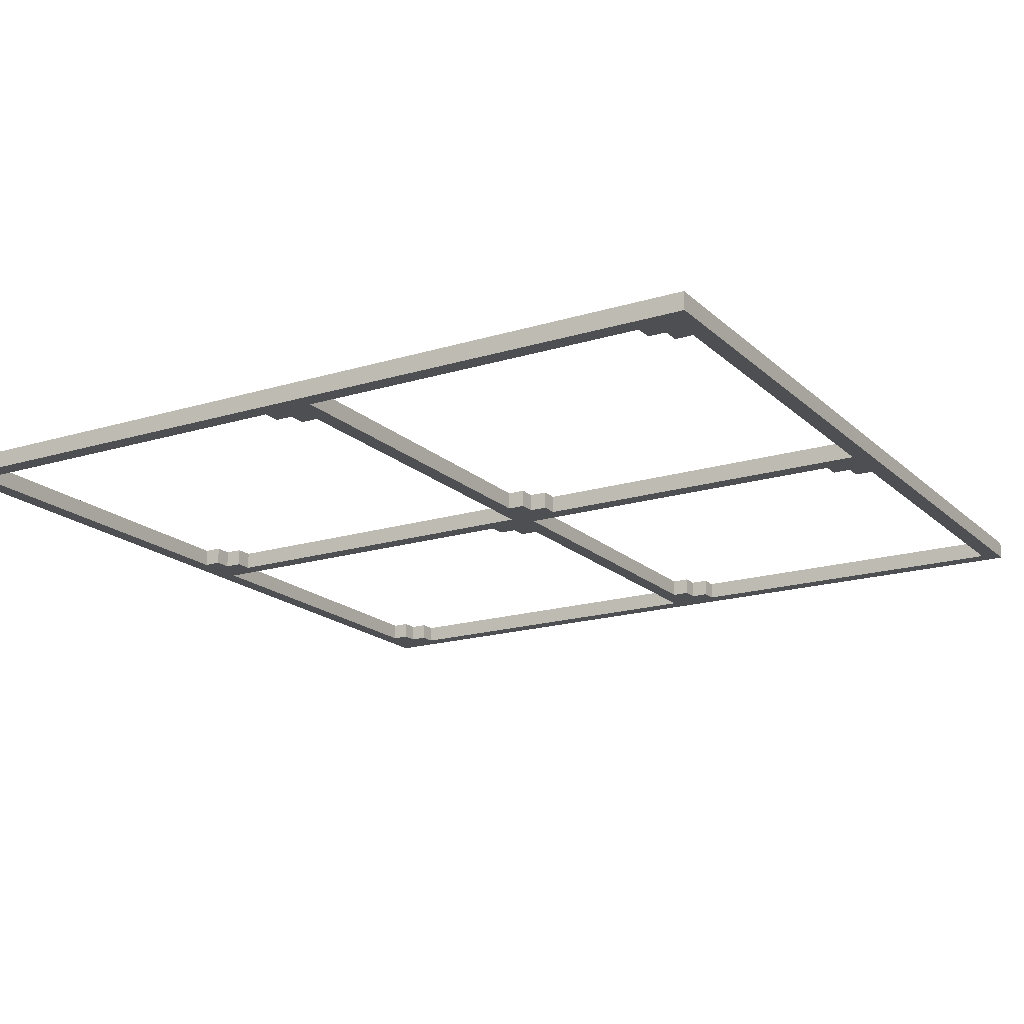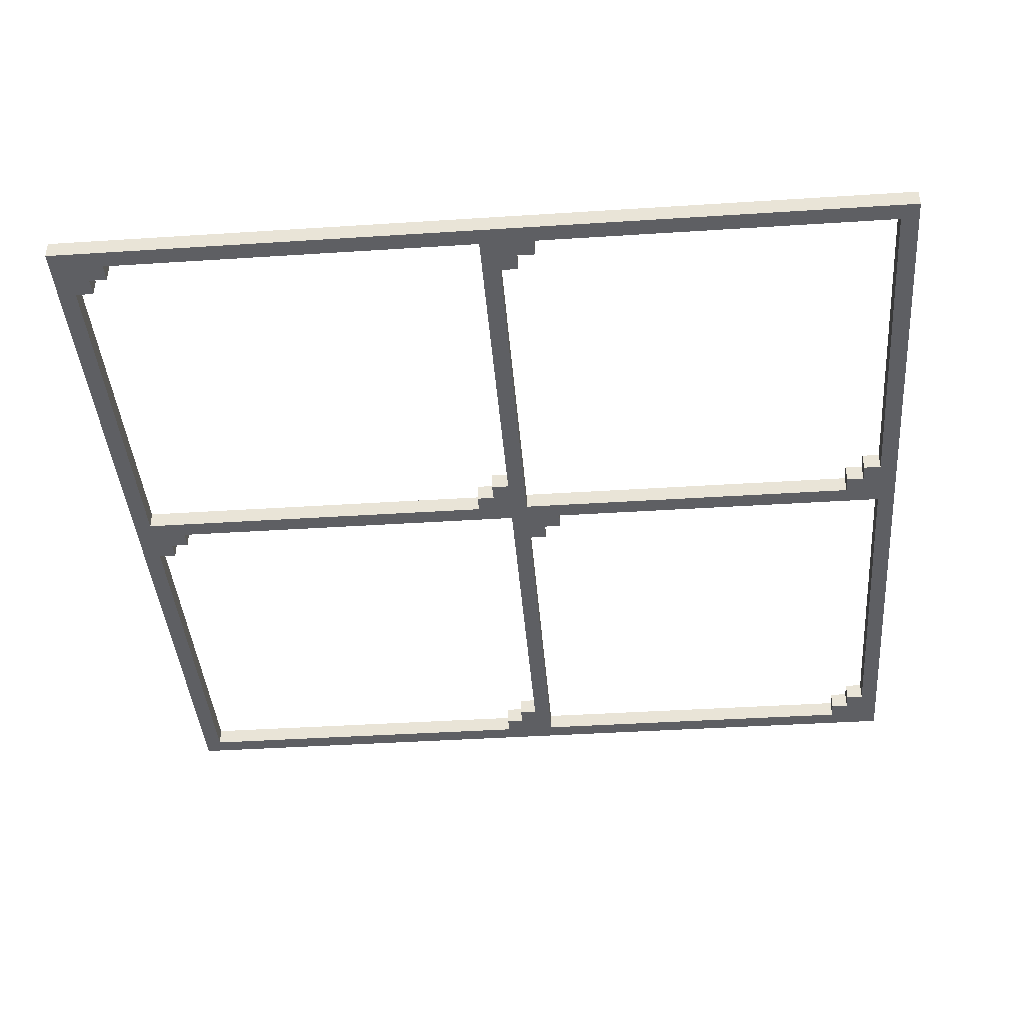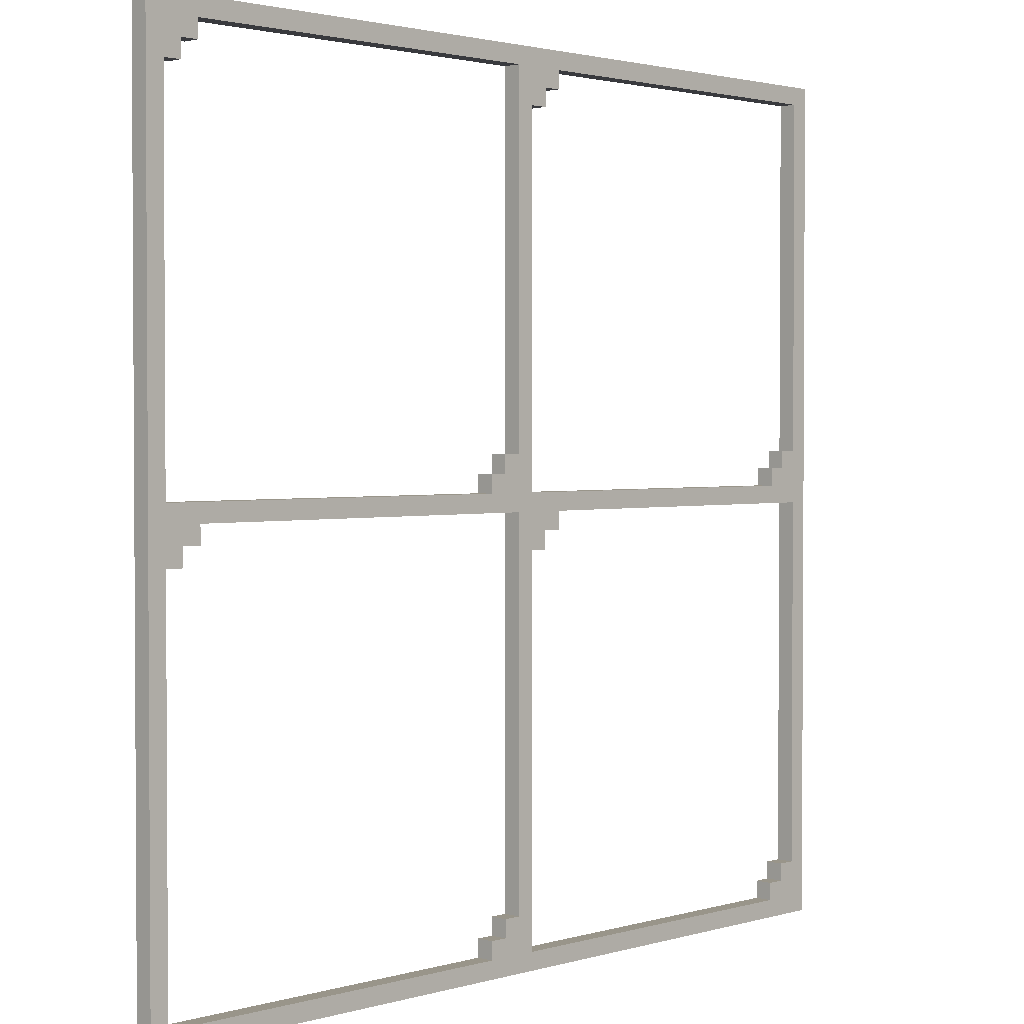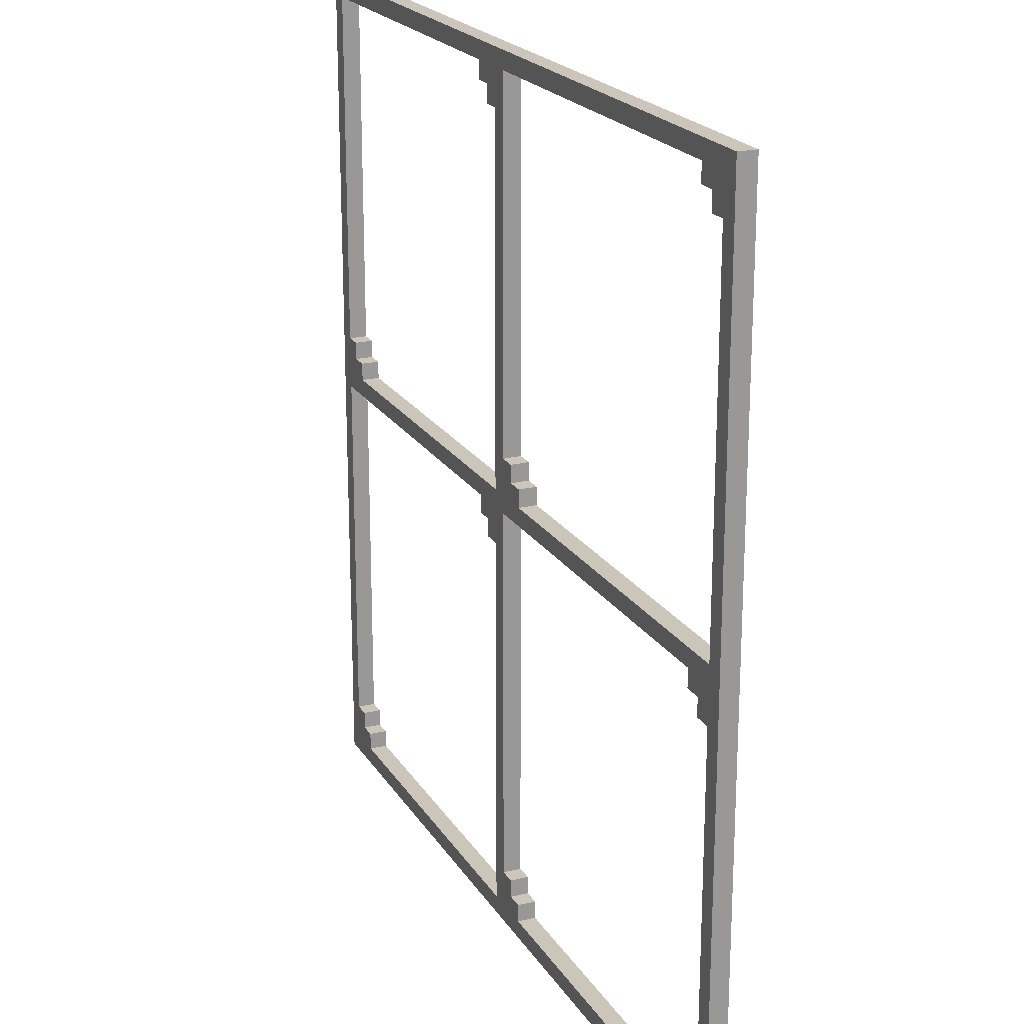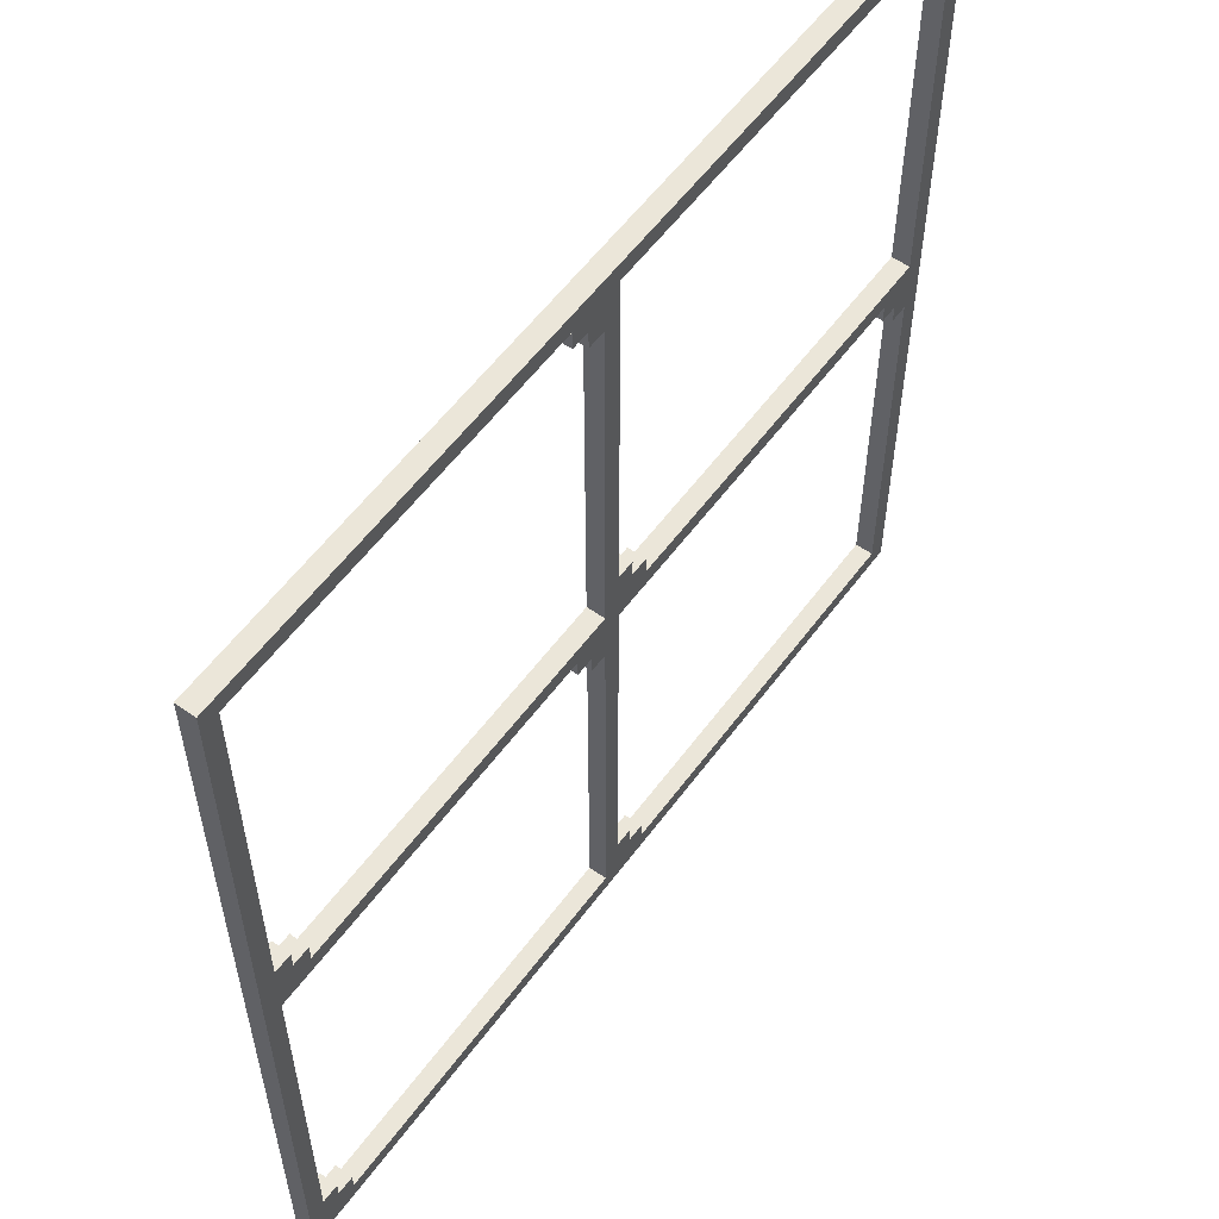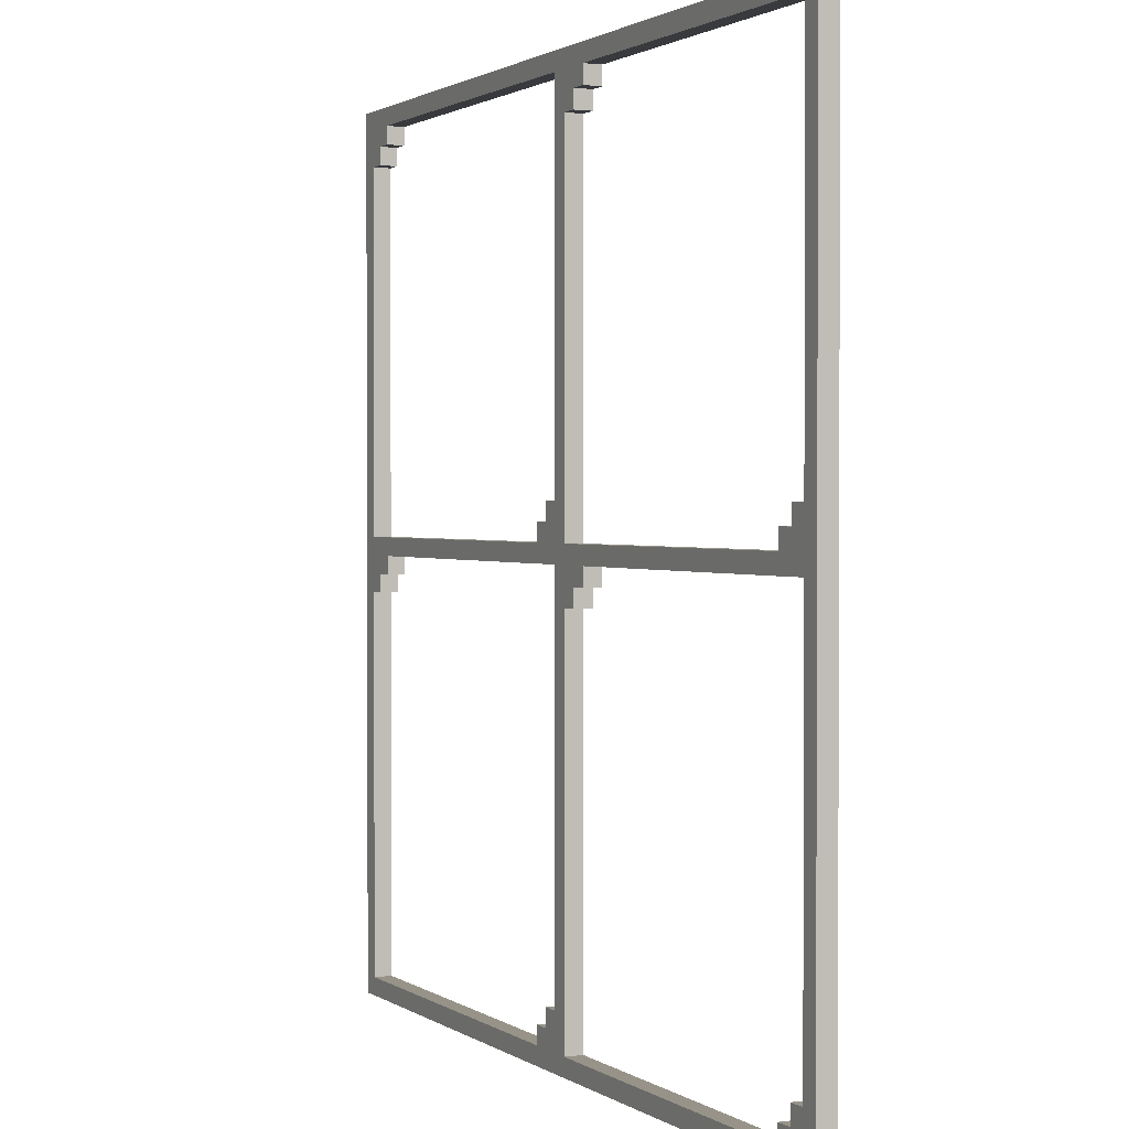
<metadata>
{"format":"obj","ext":"obj","renderer":"f3d","projection":"perspective","resolution":1024,"background":"white","views":[{"elev":-18.1,"azim":-149.2,"up":"+Y"},{"elev":-41.2,"azim":-85.5,"up":"+Y"},{"elev":2.0,"azim":134.0,"up":"+Z"},{"elev":20.9,"azim":66.7,"up":"+Z"},{"elev":57.3,"azim":-53.9,"up":"+Z"},{"elev":1.4,"azim":-115.5,"up":"+Z"}]}
</metadata>
<code>
o
v -2.4 0.1 2.4
v -2.4 0.1 -2.4
v -2.4 0.2 2.4
v -2.4 0.2 -2.4
v -0.3 0.1 2.3
v -0.3 0.1 2.2
v -0.3 0.1 0
v -0.3 0.1 -0.1
v -0.3 0.2 2.3
v -0.3 0.2 2.2
v -0.3 0.2 0
v -0.3 0.2 -0.1
v -0.2 0.1 2.2
v -0.2 0.1 2.1
v -0.2 0.1 -0.1
v -0.2 0.1 -0.2
v -0.2 0.2 2.2
v -0.2 0.2 2.1
v -0.2 0.2 -0.1
v -0.2 0.2 -0.2
v -0.1 0.1 2.1
v -0.1 0.1 0.1
v -0.1 0.1 -0.2
v -0.1 0.1 -2.3
v -0.1 0.2 2.1
v -0.1 0.2 0.1
v -0.1 0.2 -0.2
v -0.1 0.2 -2.3
v 2.1 0.1 2.3
v 2.1 0.1 2.2
v 2.1 0.1 0
v 2.1 0.1 -0.1
v 2.1 0.2 2.3
v 2.1 0.2 2.2
v 2.1 0.2 0
v 2.1 0.2 -0.1
v 2.2 0.1 2.2
v 2.2 0.1 2.1
v 2.2 0.1 -0.1
v 2.2 0.1 -0.2
v 2.2 0.2 2.2
v 2.2 0.2 2.1
v 2.2 0.2 -0.1
v 2.2 0.2 -0.2
v 2.3 0.1 2.1
v 2.3 0.1 0.1
v 2.3 0.1 -0.2
v 2.3 0.1 -2.3
v 2.3 0.2 2.1
v 2.3 0.2 0.1
v 2.3 0.2 -0.2
v 2.3 0.2 -2.3
v -2.3 0.1 2.3
v -2.3 0.1 0.3
v -2.3 0.1 0
v -2.3 0.1 -2.1
v -2.3 0.2 2.3
v -2.3 0.2 0.3
v -2.3 0.2 0
v -2.3 0.2 -2.1
v -2.2 0.1 0.3
v -2.2 0.1 0.2
v -2.2 0.1 -2.1
v -2.2 0.1 -2.2
v -2.2 0.2 0.3
v -2.2 0.2 0.2
v -2.2 0.2 -2.1
v -2.2 0.2 -2.2
v -2.1 0.1 0.2
v -2.1 0.1 0.1
v -2.1 0.1 -2.2
v -2.1 0.1 -2.3
v -2.1 0.2 0.2
v -2.1 0.2 0.1
v -2.1 0.2 -2.2
v -2.1 0.2 -2.3
v 0 0.1 2.3
v 0 0.1 0.3
v 0 0.1 0
v 0 0.1 -2.1
v 0 0.2 2.3
v 0 0.2 0.3
v 0 0.2 0
v 0 0.2 -2.1
v 0.1 0.1 0.3
v 0.1 0.1 0.2
v 0.1 0.1 -2.1
v 0.1 0.1 -2.2
v 0.1 0.2 0.3
v 0.1 0.2 0.2
v 0.1 0.2 -2.1
v 0.1 0.2 -2.2
v 0.2 0.1 0.2
v 0.2 0.1 0.1
v 0.2 0.1 -2.2
v 0.2 0.1 -2.3
v 0.2 0.2 0.2
v 0.2 0.2 0.1
v 0.2 0.2 -2.2
v 0.2 0.2 -2.3
v 2.4 0.1 2.4
v 2.4 0.1 -2.4
v 2.4 0.2 2.4
v 2.4 0.2 -2.4
v -2.4 0.1 2.4
v -2.4 0.2 2.4
v 2.4 0.1 2.4
v 2.4 0.2 2.4
v -2.3 0.1 0.3
v -2.3 0.2 0.3
v -2.2 0.1 0.3
v -2.2 0.2 0.3
v 0 0.1 0.3
v 0 0.2 0.3
v 0.1 0.1 0.3
v 0.1 0.2 0.3
v -2.2 0.1 0.2
v -2.2 0.2 0.2
v -2.1 0.1 0.2
v -2.1 0.2 0.2
v 0.1 0.1 0.2
v 0.1 0.2 0.2
v 0.2 0.1 0.2
v 0.2 0.2 0.2
v -2.1 0.1 0.1
v -2.1 0.2 0.1
v -0.1 0.1 0.1
v -0.1 0.2 0.1
v 0.2 0.1 0.1
v 0.2 0.2 0.1
v 2.3 0.1 0.1
v 2.3 0.2 0.1
v -2.3 0.1 -2.1
v -2.3 0.2 -2.1
v -2.2 0.1 -2.1
v -2.2 0.2 -2.1
v 0 0.1 -2.1
v 0 0.2 -2.1
v 0.1 0.1 -2.1
v 0.1 0.2 -2.1
v -2.2 0.1 -2.2
v -2.2 0.2 -2.2
v -2.1 0.1 -2.2
v -2.1 0.2 -2.2
v 0.1 0.1 -2.2
v 0.1 0.2 -2.2
v 0.2 0.1 -2.2
v 0.2 0.2 -2.2
v -2.1 0.1 -2.3
v -2.1 0.2 -2.3
v -0.1 0.1 -2.3
v -0.1 0.2 -2.3
v 0.2 0.1 -2.3
v 0.2 0.2 -2.3
v 2.3 0.1 -2.3
v 2.3 0.2 -2.3
v -2.3 0.1 2.3
v -2.3 0.2 2.3
v -0.3 0.1 2.3
v -0.3 0.2 2.3
v 0 0.1 2.3
v 0 0.2 2.3
v 2.1 0.1 2.3
v 2.1 0.2 2.3
v -0.3 0.1 2.2
v -0.3 0.2 2.2
v -0.2 0.1 2.2
v -0.2 0.2 2.2
v 2.1 0.1 2.2
v 2.1 0.2 2.2
v 2.2 0.1 2.2
v 2.2 0.2 2.2
v -0.2 0.1 2.1
v -0.2 0.2 2.1
v -0.1 0.1 2.1
v -0.1 0.2 2.1
v 2.2 0.1 2.1
v 2.2 0.2 2.1
v 2.3 0.1 2.1
v 2.3 0.2 2.1
v -2.3 0.1 0
v -2.3 0.2 0
v -0.3 0.1 0
v -0.3 0.2 0
v 0 0.1 0
v 0 0.2 0
v 2.1 0.1 0
v 2.1 0.2 0
v -0.3 0.1 -0.1
v -0.3 0.2 -0.1
v -0.2 0.1 -0.1
v -0.2 0.2 -0.1
v 2.1 0.1 -0.1
v 2.1 0.2 -0.1
v 2.2 0.1 -0.1
v 2.2 0.2 -0.1
v -0.2 0.1 -0.2
v -0.2 0.2 -0.2
v -0.1 0.1 -0.2
v -0.1 0.2 -0.2
v 2.2 0.1 -0.2
v 2.2 0.2 -0.2
v 2.3 0.1 -0.2
v 2.3 0.2 -0.2
v -2.4 0.1 -2.4
v -2.4 0.2 -2.4
v 2.4 0.1 -2.4
v 2.4 0.2 -2.4
v -2.4 0.1 2.4
v 2.4 0.1 2.4
v -2.3 0.1 2.3
v -0.3 0.1 2.3
v 0 0.1 2.3
v 2.1 0.1 2.3
v -0.3 0.1 2.2
v -0.2 0.1 2.2
v 2.1 0.1 2.2
v 2.2 0.1 2.2
v -0.2 0.1 2.1
v -0.1 0.1 2.1
v 2.2 0.1 2.1
v 2.3 0.1 2.1
v -2.3 0.1 0.3
v -2.2 0.1 0.3
v 0 0.1 0.3
v 0.1 0.1 0.3
v -2.2 0.1 0.2
v -2.1 0.1 0.2
v 0.1 0.1 0.2
v 0.2 0.1 0.2
v -2.1 0.1 0.1
v -0.1 0.1 0.1
v 0.2 0.1 0.1
v 2.3 0.1 0.1
v -2.3 0.1 0
v -0.3 0.1 0
v 0 0.1 0
v 2.1 0.1 0
v -0.3 0.1 -0.1
v -0.2 0.1 -0.1
v 2.1 0.1 -0.1
v 2.2 0.1 -0.1
v -0.2 0.1 -0.2
v -0.1 0.1 -0.2
v 2.2 0.1 -0.2
v 2.3 0.1 -0.2
v -2.3 0.1 -2.1
v -2.2 0.1 -2.1
v 0 0.1 -2.1
v 0.1 0.1 -2.1
v -2.2 0.1 -2.2
v -2.1 0.1 -2.2
v 0.1 0.1 -2.2
v 0.2 0.1 -2.2
v -2.1 0.1 -2.3
v -0.1 0.1 -2.3
v 0.2 0.1 -2.3
v 2.3 0.1 -2.3
v -2.4 0.1 -2.4
v 2.4 0.1 -2.4
v -2.4 0.2 2.4
v 2.4 0.2 2.4
v -2.3 0.2 2.3
v -0.3 0.2 2.3
v 0 0.2 2.3
v 2.1 0.2 2.3
v -0.3 0.2 2.2
v -0.2 0.2 2.2
v 2.1 0.2 2.2
v 2.2 0.2 2.2
v -0.2 0.2 2.1
v -0.1 0.2 2.1
v 2.2 0.2 2.1
v 2.3 0.2 2.1
v -2.3 0.2 0.3
v -2.2 0.2 0.3
v 0 0.2 0.3
v 0.1 0.2 0.3
v -2.2 0.2 0.2
v -2.1 0.2 0.2
v 0.1 0.2 0.2
v 0.2 0.2 0.2
v -2.1 0.2 0.1
v -0.1 0.2 0.1
v 0.2 0.2 0.1
v 2.3 0.2 0.1
v -2.3 0.2 0
v -0.3 0.2 0
v 0 0.2 0
v 2.1 0.2 0
v -0.3 0.2 -0.1
v -0.2 0.2 -0.1
v 2.1 0.2 -0.1
v 2.2 0.2 -0.1
v -0.2 0.2 -0.2
v -0.1 0.2 -0.2
v 2.2 0.2 -0.2
v 2.3 0.2 -0.2
v -2.3 0.2 -2.1
v -2.2 0.2 -2.1
v 0 0.2 -2.1
v 0.1 0.2 -2.1
v -2.2 0.2 -2.2
v -2.1 0.2 -2.2
v 0.1 0.2 -2.2
v 0.2 0.2 -2.2
v -2.1 0.2 -2.3
v -0.1 0.2 -2.3
v 0.2 0.2 -2.3
v 2.3 0.2 -2.3
v -2.4 0.2 -2.4
v 2.4 0.2 -2.4
f 3 2 1
f 4 2 3
f 9 6 5
f 10 6 9
f 11 8 7
f 12 8 11
f 17 14 13
f 18 14 17
f 19 16 15
f 20 16 19
f 25 22 21
f 26 22 25
f 27 24 23
f 28 24 27
f 33 30 29
f 34 30 33
f 35 32 31
f 36 32 35
f 41 38 37
f 42 38 41
f 43 40 39
f 44 40 43
f 49 46 45
f 50 46 49
f 51 48 47
f 52 48 51
f 53 54 57
f 57 54 58
f 55 56 59
f 59 56 60
f 61 62 65
f 65 62 66
f 63 64 67
f 67 64 68
f 69 70 73
f 73 70 74
f 71 72 75
f 75 72 76
f 77 78 81
f 81 78 82
f 79 80 83
f 83 80 84
f 85 86 89
f 89 86 90
f 87 88 91
f 91 88 92
f 93 94 97
f 97 94 98
f 95 96 99
f 99 96 100
f 101 102 103
f 103 102 104
f 107 106 105
f 108 106 107
f 111 110 109
f 112 110 111
f 115 114 113
f 116 114 115
f 119 118 117
f 120 118 119
f 123 122 121
f 124 122 123
f 127 126 125
f 128 126 127
f 131 130 129
f 132 130 131
f 135 134 133
f 136 134 135
f 139 138 137
f 140 138 139
f 143 142 141
f 144 142 143
f 147 146 145
f 148 146 147
f 151 150 149
f 152 150 151
f 155 154 153
f 156 154 155
f 157 158 159
f 159 158 160
f 161 162 163
f 163 162 164
f 165 166 167
f 167 166 168
f 169 170 171
f 171 170 172
f 173 174 175
f 175 174 176
f 177 178 179
f 179 178 180
f 181 182 183
f 183 182 184
f 185 186 187
f 187 186 188
f 189 190 191
f 191 190 192
f 193 194 195
f 195 194 196
f 197 198 199
f 199 198 200
f 201 202 203
f 203 202 204
f 205 206 207
f 207 206 208
f 211 210 209
f 212 210 211
f 213 210 212
f 214 210 213
f 215 213 212
f 216 213 215
f 217 210 214
f 218 210 217
f 219 213 216
f 220 213 219
f 221 210 218
f 222 210 221
f 223 211 209
f 225 213 220
f 227 224 223
f 229 226 225
f 231 228 227
f 232 230 229
f 232 225 220
f 232 229 225
f 233 230 232
f 234 210 222
f 235 233 232
f 235 234 233
f 235 231 227
f 235 223 209
f 235 232 231
f 235 227 223
f 236 234 235
f 237 234 236
f 238 234 237
f 239 237 236
f 240 237 239
f 241 234 238
f 242 234 241
f 243 237 240
f 244 237 243
f 245 234 242
f 246 210 234
f 246 234 245
f 247 235 209
f 249 237 244
f 251 248 247
f 253 250 249
f 255 252 251
f 256 254 253
f 256 249 244
f 256 253 249
f 257 254 256
f 258 210 246
f 259 257 256
f 259 258 257
f 259 255 251
f 259 247 209
f 259 256 255
f 259 251 247
f 260 210 258
f 260 258 259
f 261 262 263
f 263 262 264
f 264 262 265
f 265 262 266
f 264 265 267
f 267 265 268
f 266 262 269
f 269 262 270
f 268 265 271
f 271 265 272
f 270 262 273
f 273 262 274
f 261 263 275
f 272 265 277
f 275 276 279
f 277 278 281
f 279 280 283
f 281 282 284
f 272 277 284
f 277 281 284
f 284 282 285
f 274 262 286
f 284 285 287
f 285 286 287
f 279 283 287
f 261 275 287
f 283 284 287
f 275 279 287
f 287 286 288
f 288 286 289
f 289 286 290
f 288 289 291
f 291 289 292
f 290 286 293
f 293 286 294
f 292 289 295
f 295 289 296
f 294 286 297
f 286 262 298
f 297 286 298
f 261 287 299
f 296 289 301
f 299 300 303
f 301 302 305
f 303 304 307
f 305 306 308
f 296 301 308
f 301 305 308
f 308 306 309
f 298 262 310
f 308 309 311
f 309 310 311
f 303 307 311
f 261 299 311
f 307 308 311
f 299 303 311
f 310 262 312
f 311 310 312

</code>
